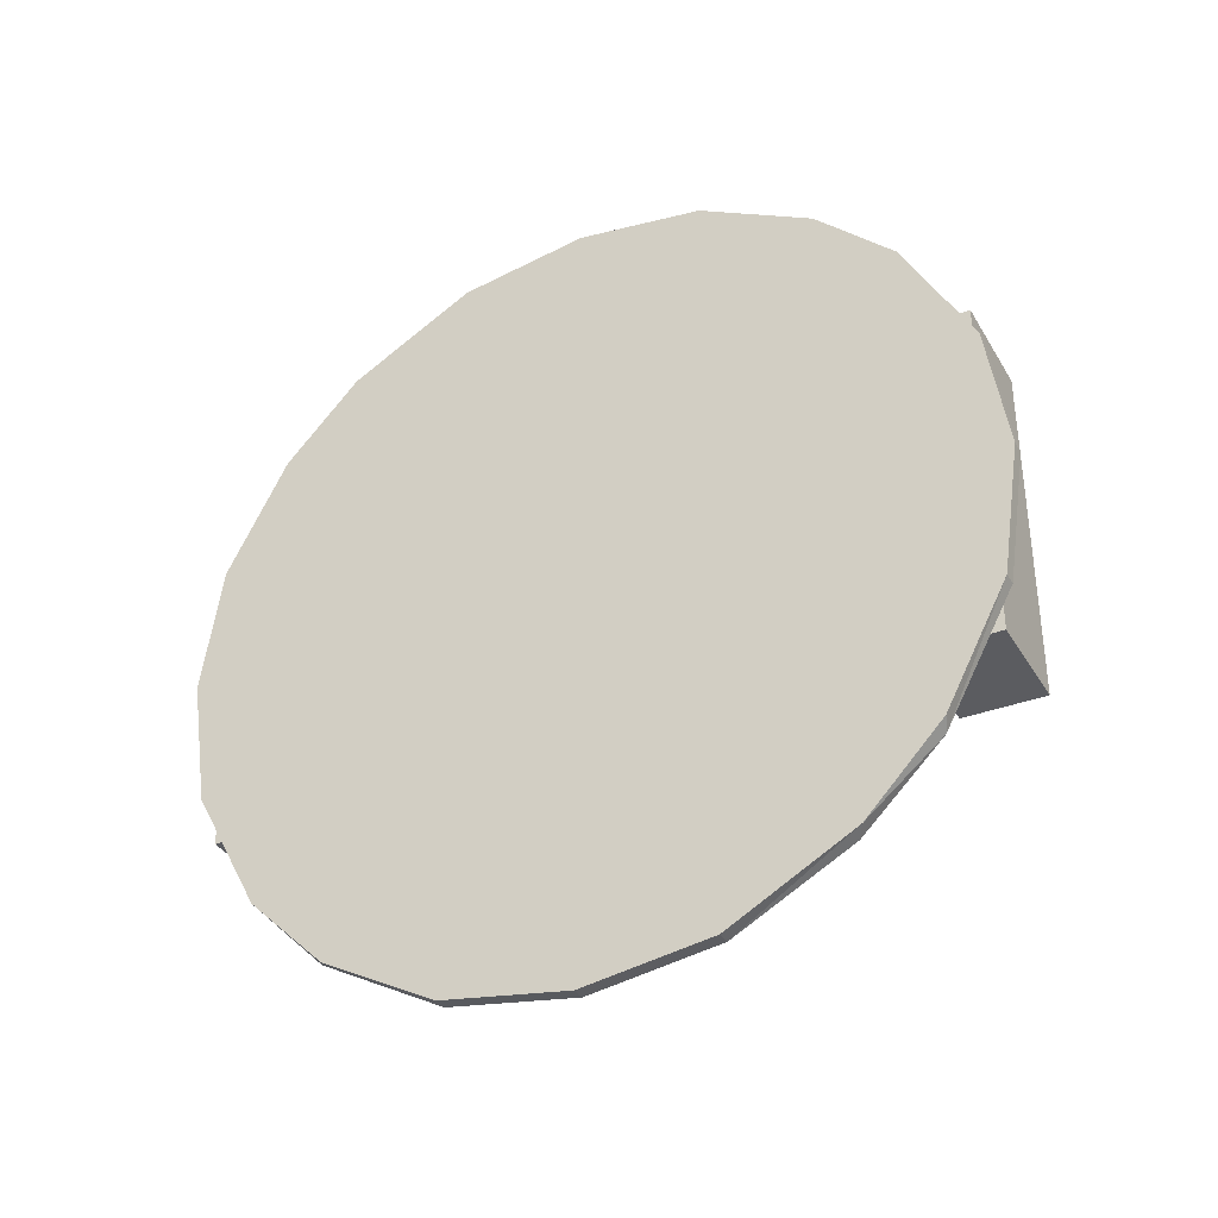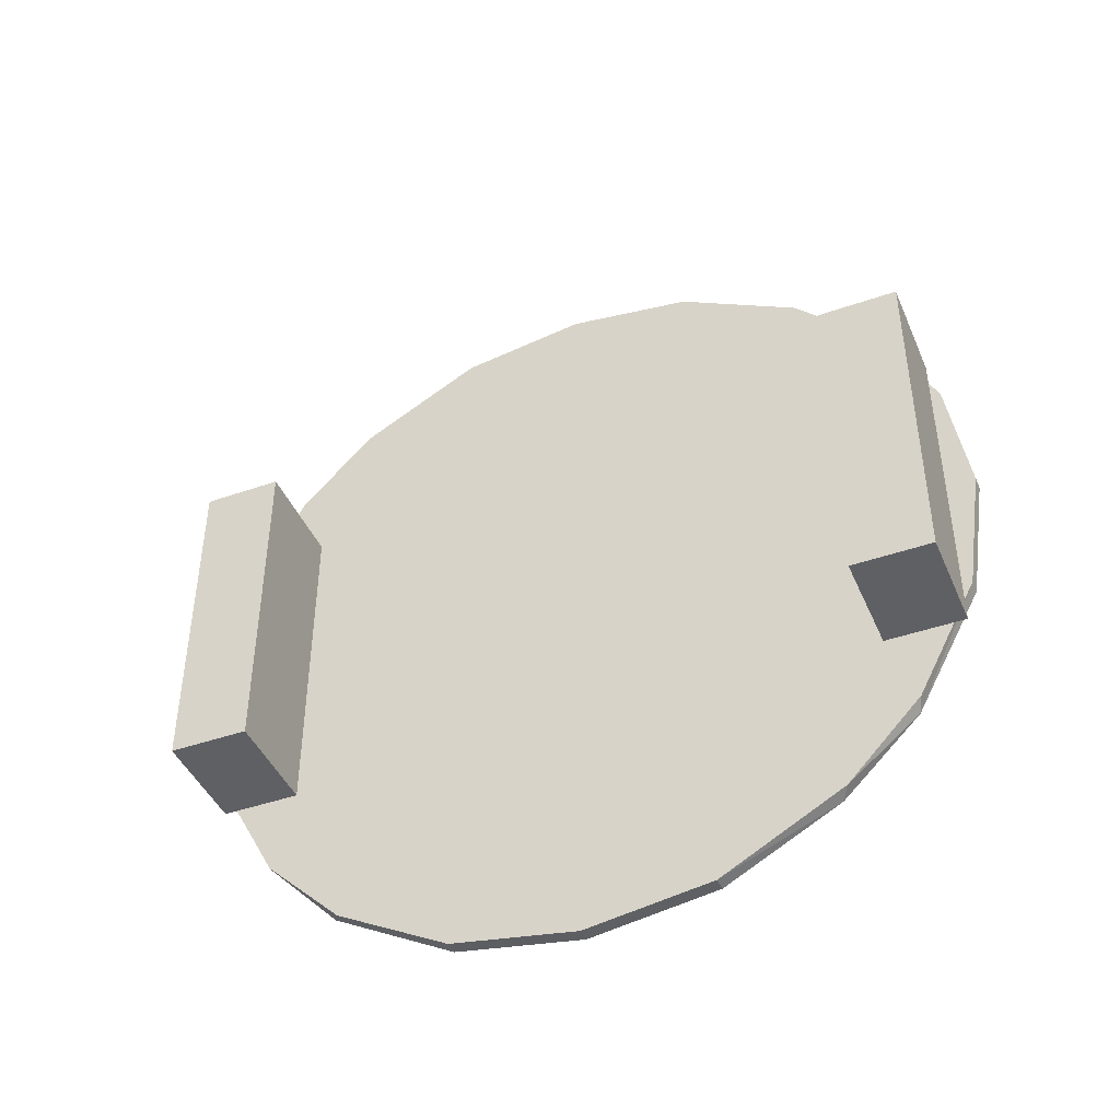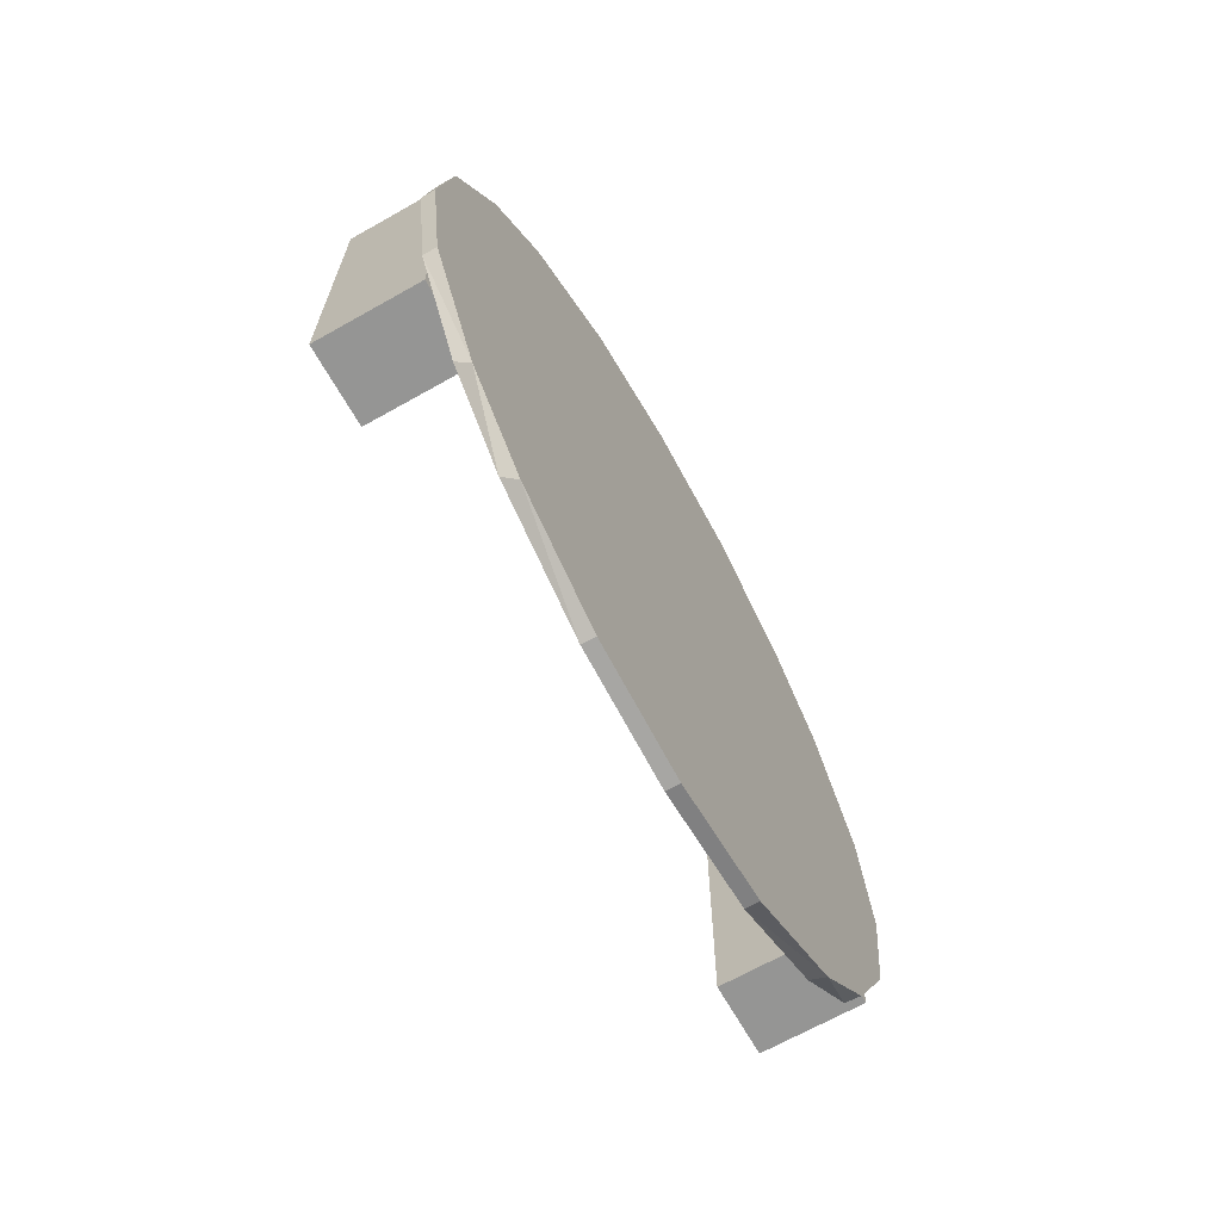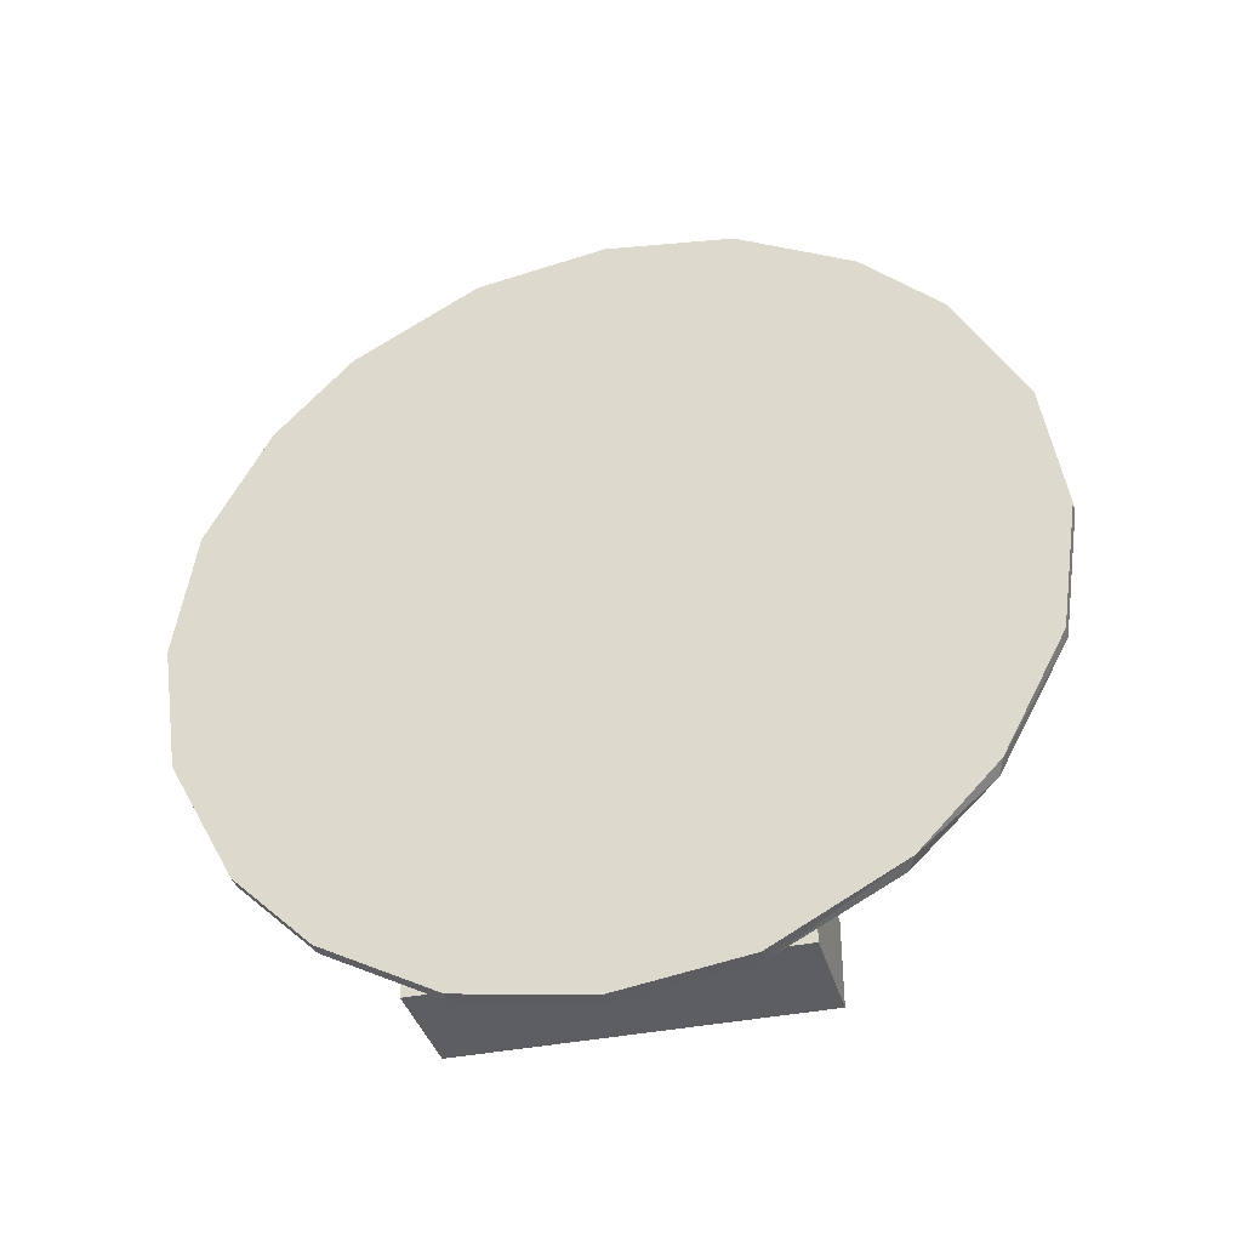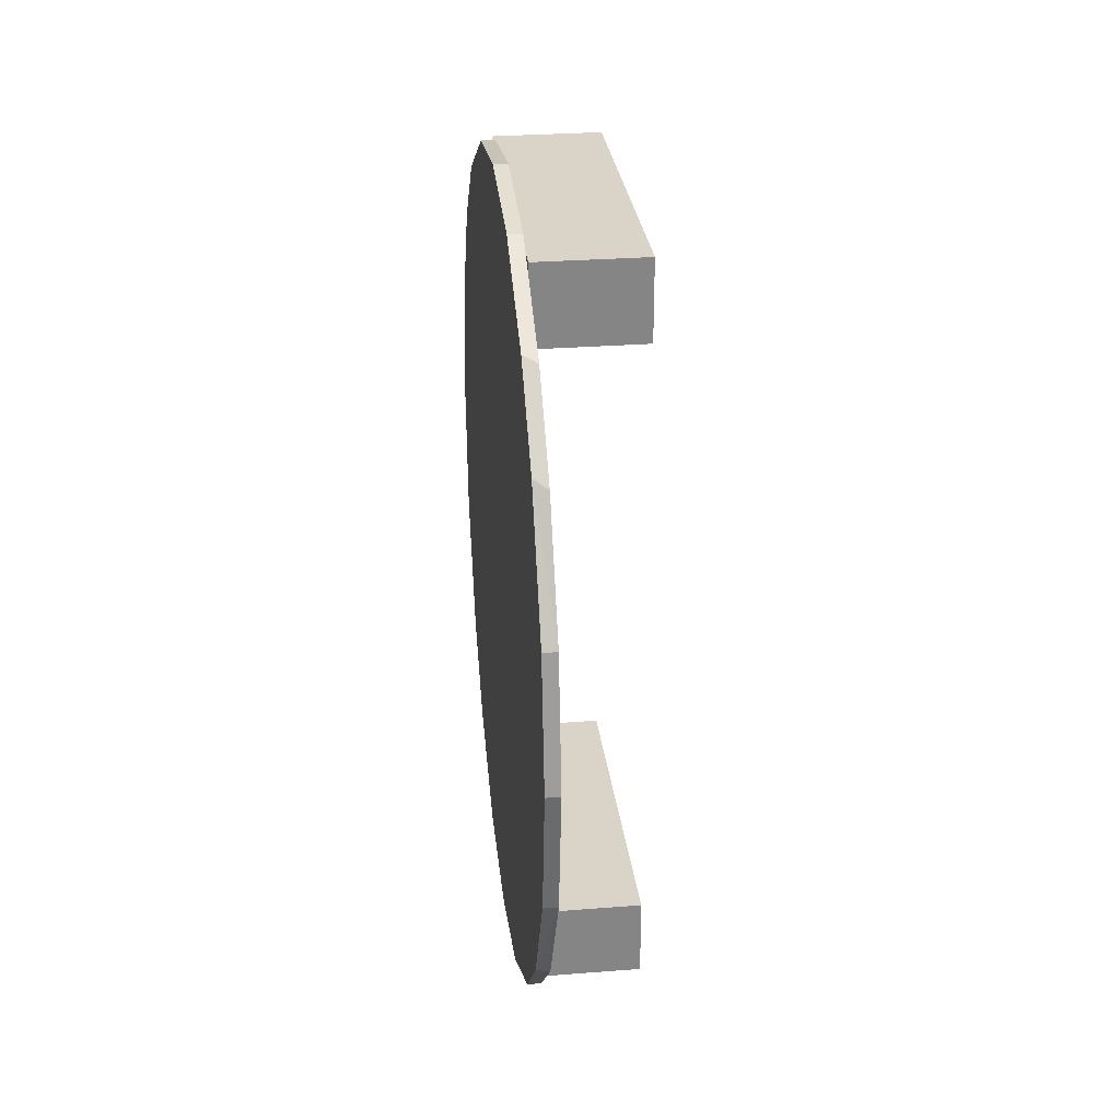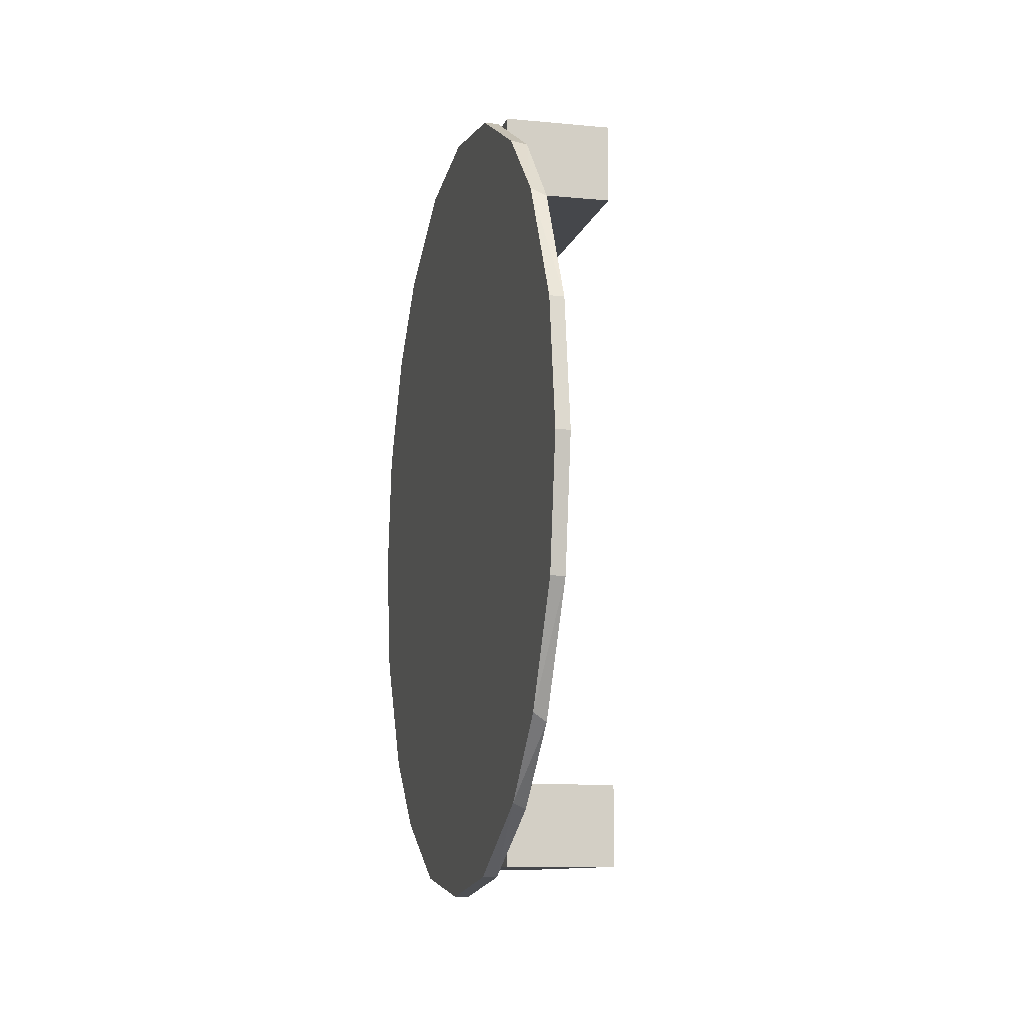
<metadata>
{"format":"obj","ext":"obj","renderer":"f3d","projection":"perspective","resolution":1024,"background":"white","views":[{"elev":-35.1,"azim":-63.0,"up":"+Y"},{"elev":-43.7,"azim":112.4,"up":"+Y"},{"elev":-67.4,"azim":-150.5,"up":"+Y"},{"elev":-37.3,"azim":-75.0,"up":"+Z"},{"elev":28.5,"azim":-6.7,"up":"+Z"},{"elev":-10.3,"azim":-13.8,"up":"+Z"}]}
</metadata>
<code>
g IVCON
v 0.1214 -0.03007 0.06701
v 0.1214 0.03007 0.06701
v 0.1214 0.03007 0.05299
v 0.1214 -0.03007 0.05299
v 0.1404 -0.03007 0.05299
v 0.1404 -0.03007 0.06701
v 0.1404 0.03007 0.05299
v 0.1404 0.03007 0.06701
v 0.1214 -0.03007 -0.06701
v 0.1214 -0.03007 -0.05299
v 0.1214 0.03007 -0.05299
v 0.1214 0.03007 -0.06701
v 0.1404 0.03007 -0.05299
v 0.1404 0.03007 -0.06701
v 0.1404 -0.03007 -0.06701
v 0.1404 -0.03007 -0.05299
v 0.1214 0.05686 0.04455
v 0.1189 0.06874 0.02263
v 0.1189 0.05788 0.04306
v 0.1189 0.04455 0.05686
v 0.1189 0.02263 0.06874
v 0.1214 0.02263 0.06874
v 0.1189 -0.07218 0
v 0.1214 -0.07218 -0
v 0.1189 -0.06874 0.02263
v 0.1189 -0.02263 0.06874
v 0.1214 0 0.07218
v 0.1189 -0 0.07218
v 0.1189 0.07218 0
v 0.1214 0.06874 0.02263
v 0.1214 -0.02263 0.06874
v 0.1214 -0.04455 0.05686
v 0.1189 -0.04306 0.05788
v 0.1189 -0.05686 0.04455
v 0.1214 -0.06874 0.02263
v 0.1214 -0.05788 0.04306
v 0.1214 0.04306 0.05788
v 0.1214 0.07218 0
v 0.1189 -0.04455 -0.05686
v 0.1214 -0.05686 -0.04455
v 0.1214 0.05686 -0.04455
v 0.1189 0.05686 -0.04455
v 0.1189 -0.06874 -0.02263
v 0.1189 0 -0.07218
v 0.1189 -0.02263 -0.06874
v 0.1189 0.04306 -0.05788
v 0.1189 0.02263 -0.06874
v 0.1189 0.06874 -0.02263
v 0.1189 -0.05788 -0.04306
v 0.1214 -0.06874 -0.02263
v 0.1214 -0.04306 -0.05788
v 0.1214 -0.02263 -0.06874
v 0.1214 0.02263 -0.06874
v 0.1214 0.04306 -0.05788
v 0.1214 0.06874 -0.02263
v 0.1214 0 -0.07218
f 1 2 3
f 3 4 1
f 1 4 5
f 1 5 6
f 7 3 2
f 7 2 8
f 8 1 6
f 1 8 2
f 4 3 7
f 5 4 7
f 5 7 6
f 8 6 7
f 9 10 11
f 9 11 12
f 12 13 14
f 12 11 13
f 14 9 12
f 15 9 14
f 13 10 16
f 11 10 13
f 16 10 15
f 15 10 9
f 15 14 13
f 13 16 15
f 17 18 19
f 17 19 20
f 21 22 20
f 23 24 25
f 26 27 28
f 28 22 21
f 29 18 30
f 18 17 30
f 31 26 32
f 32 26 33
f 33 34 32
f 25 35 34
f 25 24 35
f 35 36 34
f 34 36 32
f 27 26 31
f 22 28 27
f 20 22 37
f 17 20 37
f 38 29 30
f 25 39 23
f 20 39 21
f 39 34 21
f 34 33 21
f 33 26 21
f 21 26 28
f 19 18 20
f 25 34 39
f 18 29 20
f 40 41 17
f 40 17 31
f 35 24 40
f 31 22 27
f 31 17 22
f 37 22 17
f 41 30 17
f 38 30 41
f 31 32 40
f 32 36 40
f 36 35 40
f 39 20 42
f 39 43 23
f 39 44 45
f 46 47 42
f 44 39 47
f 42 47 39
f 48 20 29
f 20 48 42
f 43 39 49
f 50 49 40
f 40 39 51
f 51 39 52
f 53 47 54
f 55 48 38
f 48 55 41
f 46 42 54
f 44 53 56
f 45 56 52
f 39 45 52
f 49 39 40
f 43 49 50
f 24 23 50
f 23 43 50
f 45 44 56
f 44 47 53
f 47 46 54
f 54 42 41
f 42 48 41
f 48 29 38
f 51 52 40
f 40 52 56
f 40 53 41
f 40 56 53
f 53 54 41
f 50 40 24
f 55 38 41

</code>
